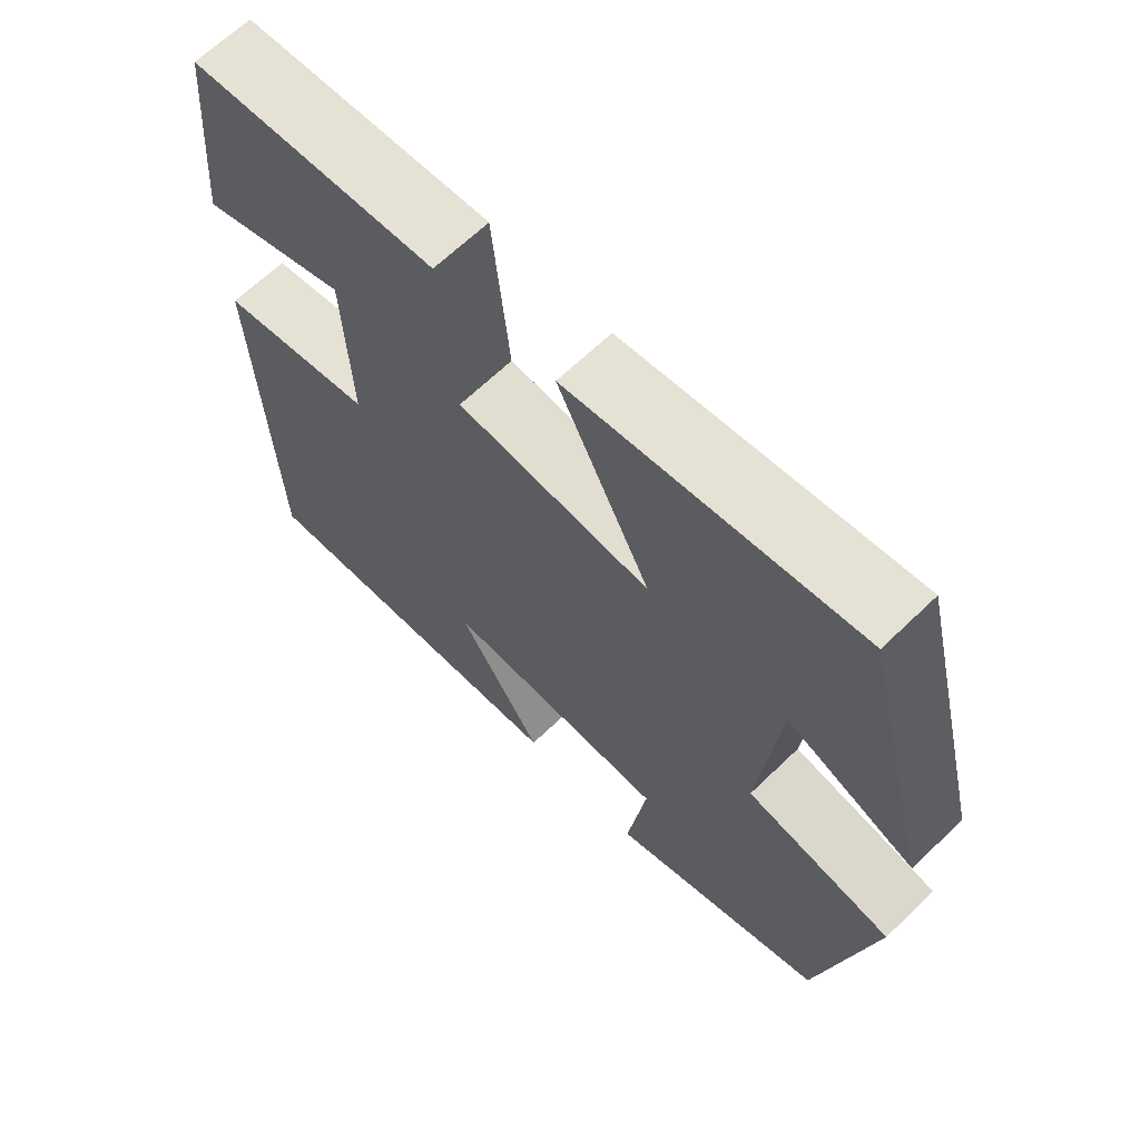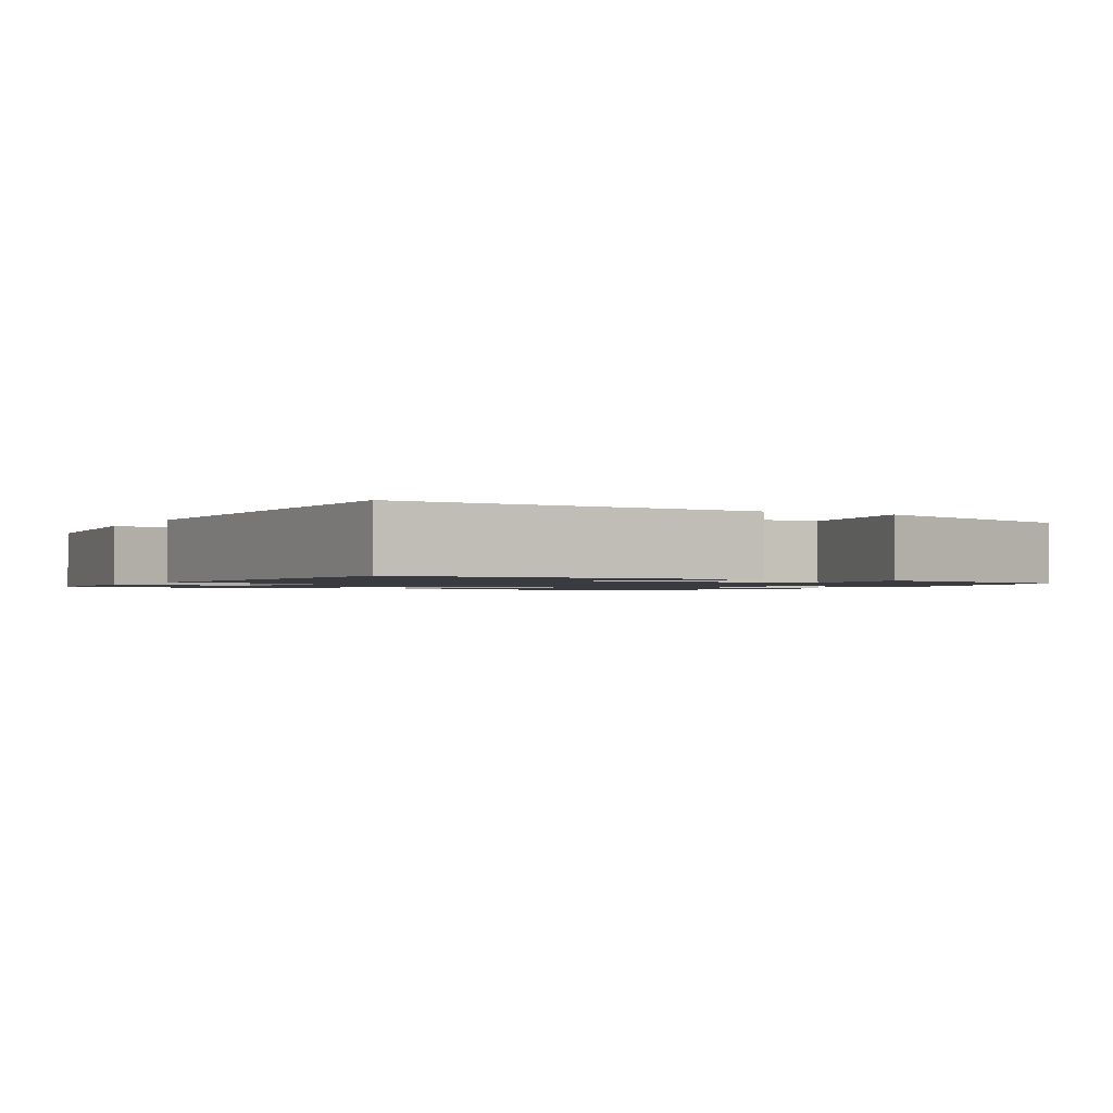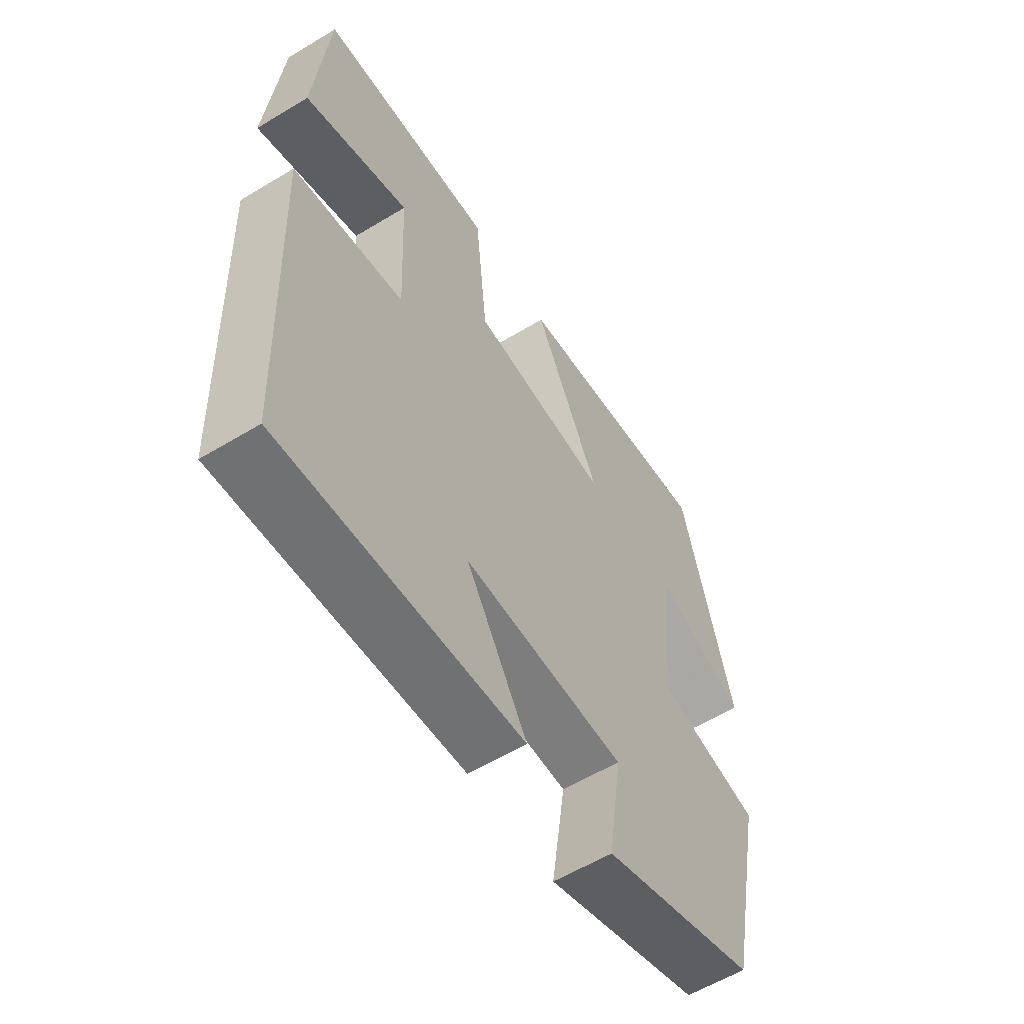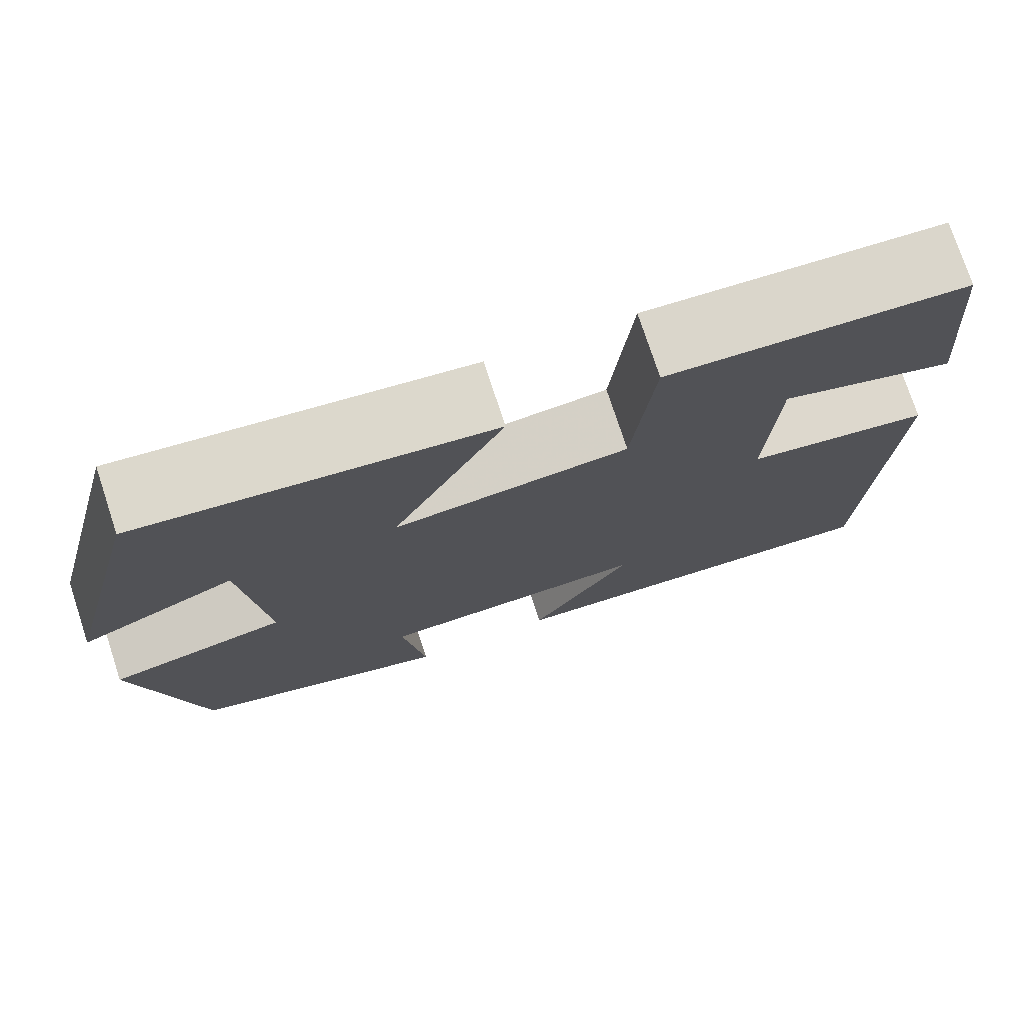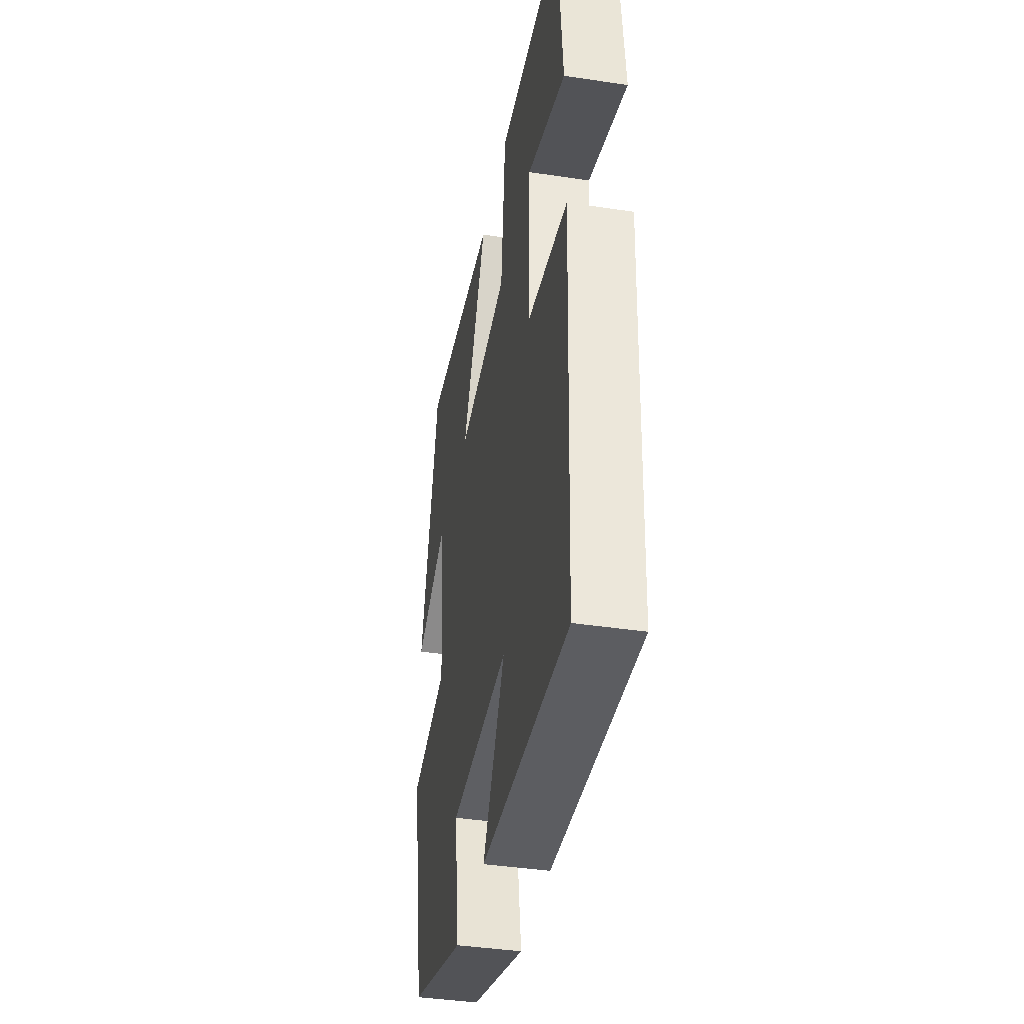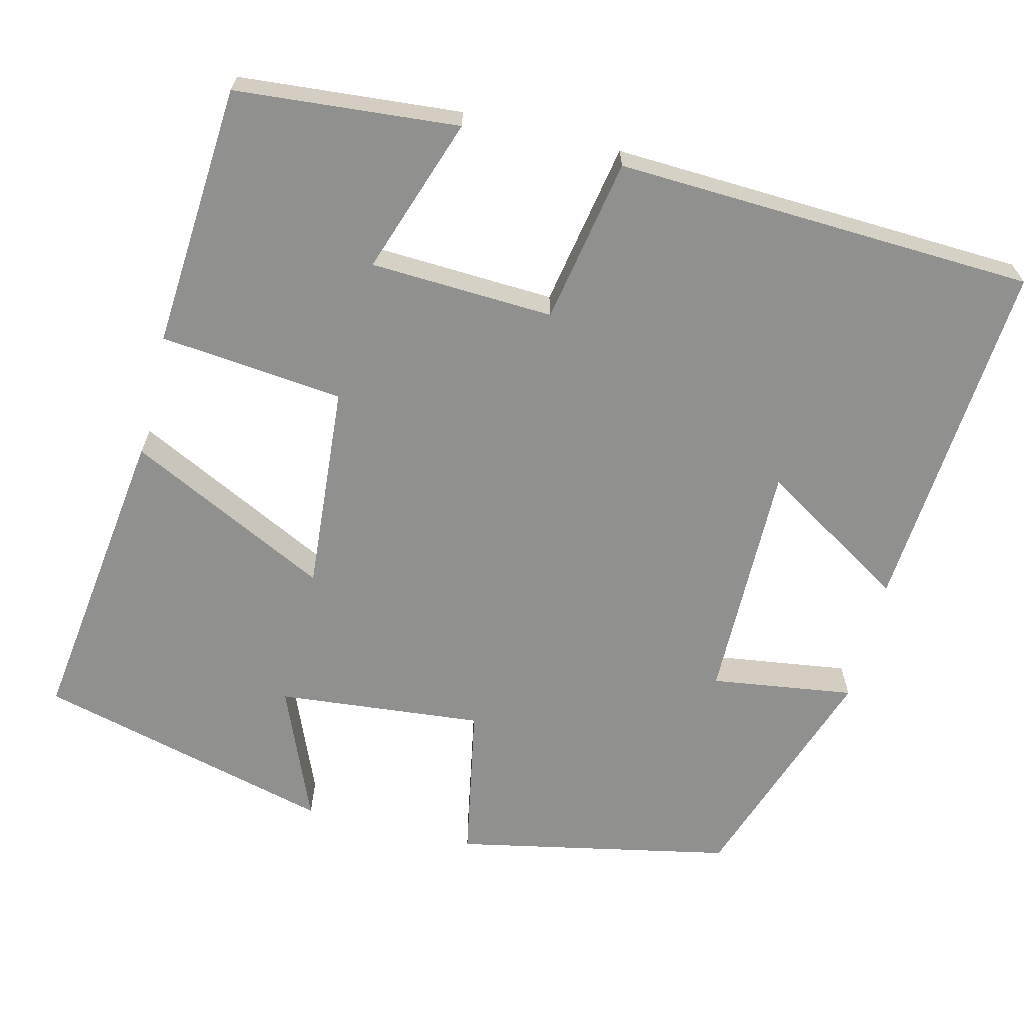
<metadata>
{"format":"obj","ext":"obj","renderer":"f3d","projection":"perspective","resolution":1024,"background":"white","views":[{"elev":65.8,"azim":-134.1,"up":"+Z"},{"elev":-1.4,"azim":152.1,"up":"+Y"},{"elev":-58.5,"azim":122.0,"up":"+Z"},{"elev":75.7,"azim":-18.2,"up":"+Z"},{"elev":-40.8,"azim":79.6,"up":"+Z"},{"elev":-65.6,"azim":75.9,"up":"+Y"}]}
</metadata>
<code>
v -0.405 0.07 0.55
v -0.018 0.07 0.5
v -0.143 0.07 0.246
v 0.119 0.07 0.268
v 0.142 0.07 0.5
v 0.475 0.07 0.478
v 0.5 0.07 0.197
v 0.302 0.07 0.264
v 0.292 0.07 0.032
v 0.5 0.07 -0.005
v 0.479 0.07 -0.533
v 0.028 0.07 -0.5
v 0.142 0.07 -0.315
v -0.162 0.07 -0.319
v -0.136 0.07 -0.5
v -0.428 0.07 -0.401
v -0.5 0.07 -0.052
v -0.303 0.07 -0.014
v -0.329 0.07 0.246
v -0.5 0.07 0.174
v -0.405 0 0.55
v -0.018 0 0.5
v -0.143 0 0.246
v 0.119 0 0.268
v 0.142 0 0.5
v 0.475 0 0.478
v 0.5 0 0.197
v 0.302 0 0.264
v 0.292 0 0.032
v 0.5 0 -0.005
v 0.479 0 -0.533
v 0.028 0 -0.5
v 0.142 0 -0.315
v -0.162 0 -0.319
v -0.136 0 -0.5
v -0.428 0 -0.401
v -0.5 0 -0.052
v -0.303 0 -0.014
v -0.329 0 0.246
v -0.5 0 0.174
f 19 20 1 2
f 18 19 2 3
f 15 16 17 18
f 14 15 18
f 13 14 18 3
f 10 11 12 13
f 9 10 13
f 8 9 13 3
f 5 6 7 8
f 4 5 8
f 3 4 8
f 22 21 40 39
f 23 22 39 38
f 38 37 36 35
f 38 35 34
f 23 38 34 33
f 33 32 31 30
f 33 30 29
f 23 33 29 28
f 28 27 26 25
f 28 25 24
f 28 24 23
f 1 21 22 2
f 2 22 23 3
f 3 23 24 4
f 4 24 25 5
f 5 25 26 6
f 6 26 27 7
f 7 27 28 8
f 8 28 29 9
f 9 29 30 10
f 10 30 31 11
f 11 31 32 12
f 12 32 33 13
f 13 33 34 14
f 14 34 35 15
f 15 35 36 16
f 16 36 37 17
f 17 37 38 18
f 18 38 39 19
f 19 39 40 20
f 20 40 21 1

</code>
